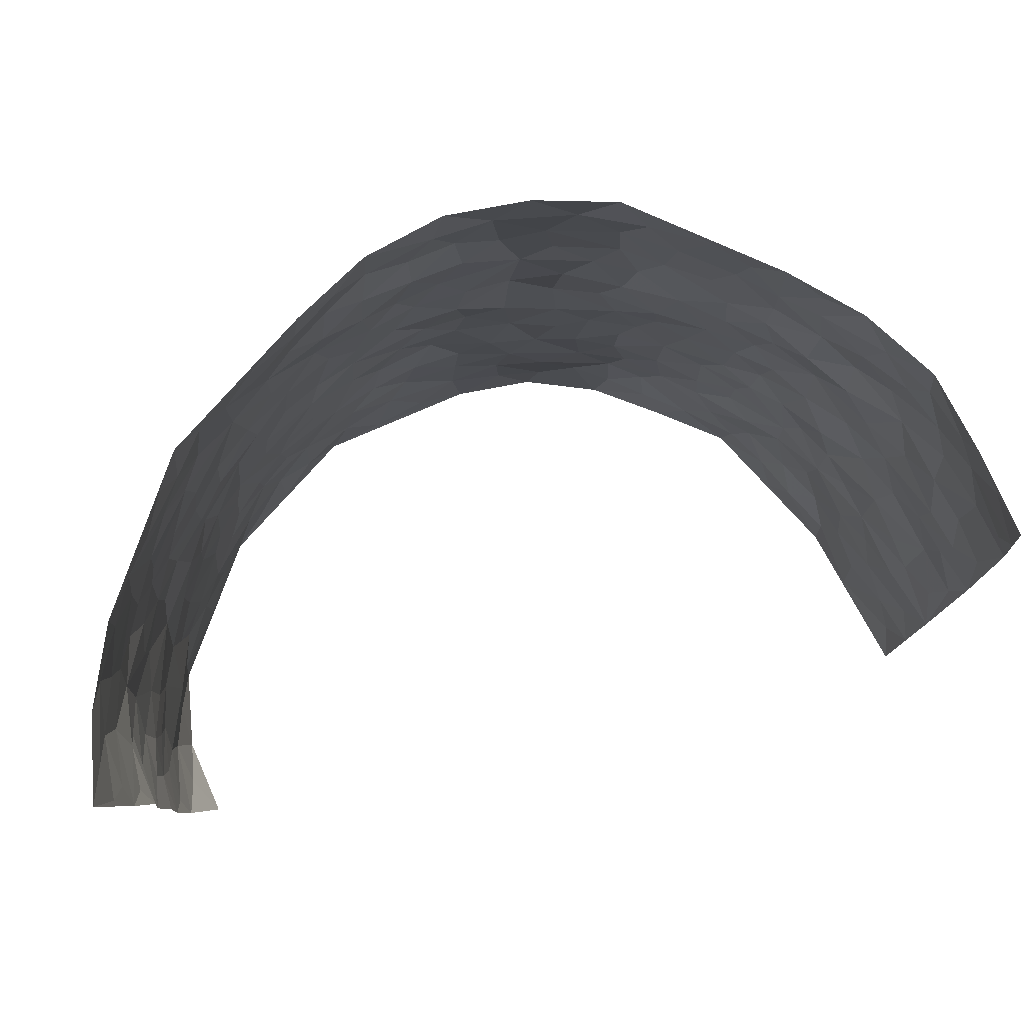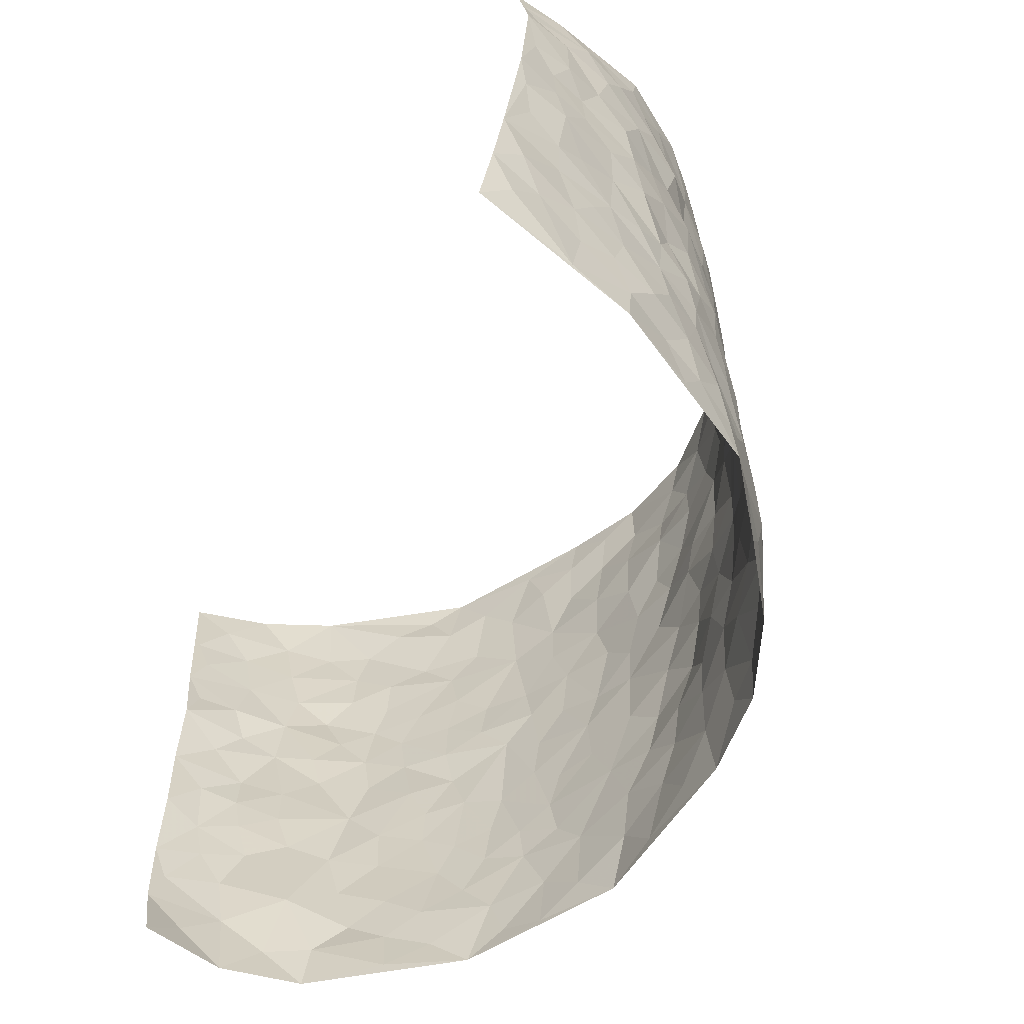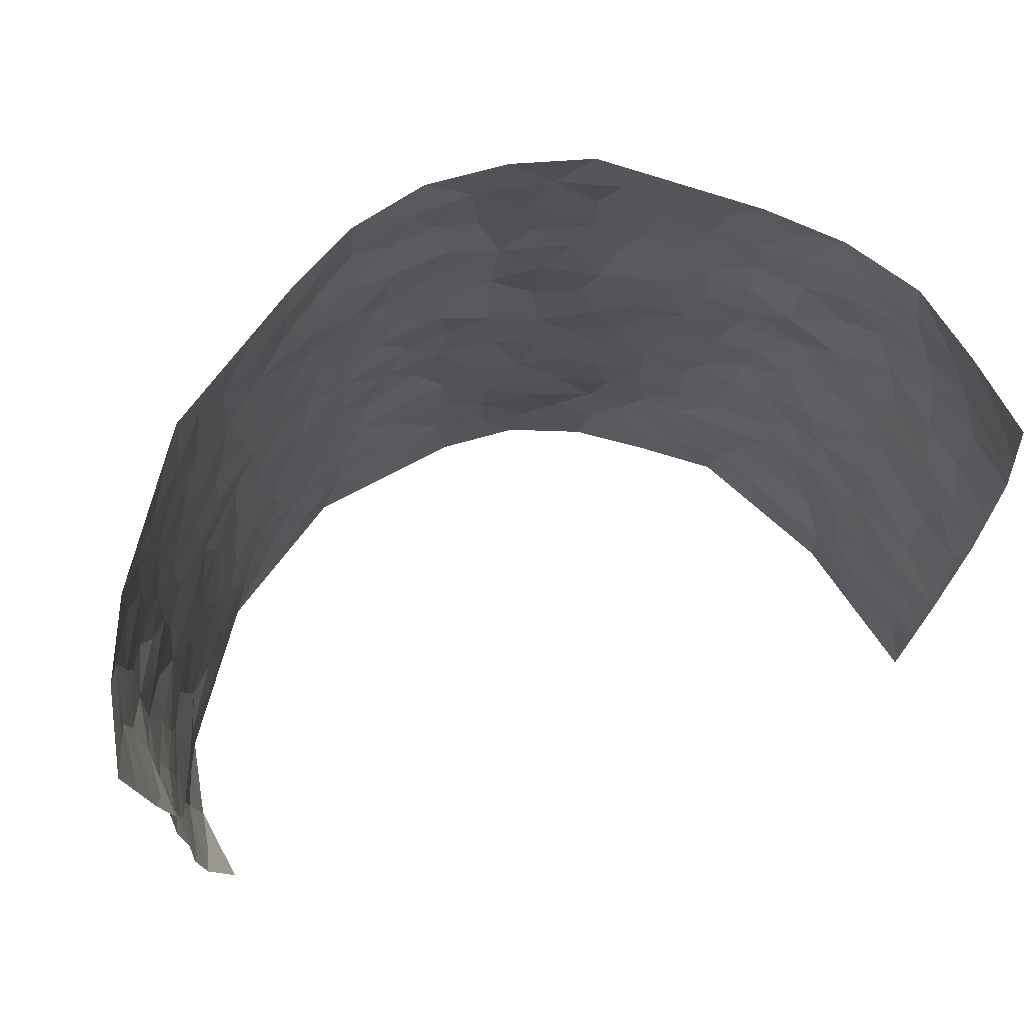
<metadata>
{"format":"obj","ext":"obj","renderer":"f3d","projection":"perspective","resolution":1024,"background":"white","views":[{"elev":79.6,"azim":-15.0,"up":"+Y"},{"elev":-63.5,"azim":63.9,"up":"+Y"},{"elev":70.8,"azim":-20.1,"up":"+Y"}]}
</metadata>
<code>
v -0.5991 -0.00359 0.3813
v -0.6444 0.9818 0.4145
v 0.6072 0.01692 0.4273
v 0.6356 1.008 0.3865
v -0.6024 0.3855 0.212
v -0.6327 0.4889 0.3948
v -0.6195 0.3493 0.2701
v 0.001437 0.001815 -0.2327
v -0.6385 0.2394 0.3881
v -0.6346 0.328 0.3326
v -0.5951 -0.002779 0.1385
v -0.6322 0.1151 0.3846
v -0.5752 0.2883 0.1269
v -0.6182 -0.006601 0.2588
v -0.6197 0.2808 0.2507
v -0.4508 0.001446 -0.06382
v -0.6371 0.1779 0.3652
v -0.285 0.1677 -0.1702
v -0.5986 0.3156 0.1902
v -0.6282 0.1123 0.267
v -0.6236 0.05493 0.3276
v -0.6123 0.0576 0.1994
v -0.5628 0.123 0.0866
v -0.5861 0.07021 0.1324
v -0.6278 0.1992 0.2812
v -0.6327 0.2603 0.3187
v -0.5902 0.1708 0.1816
v -0.5692 0.2058 0.1076
v -0.6263 0.4786 0.2782
v -0.6299 0.3631 0.3909
v -0.5682 0.9909 0.1812
v -0.4769 0.2209 -0.02042
v 0.2591 0.1564 -0.1821
v -0.6293 0.7333 0.4044
v -0.3448 0.3938 -0.1242
v -0.6021 0.7454 0.2095
v -0.6052 0.8234 0.2294
v -0.4979 0.4403 0.0262
v -0.5135 0.6036 0.04336
v -0.4289 0.9971 -0.02124
v -0.625 0.6726 0.379
v -0.5492 0.559 0.09236
v -0.3596 0.7542 -0.09988
v -0.4567 0.2789 -0.03812
v -0.4222 0.2248 -0.07502
v -0.4483 0.1613 -0.05156
v -0.406 0.6367 -0.06639
v -0.3404 0.5599 -0.1187
v 0.1679 0.4726 -0.2169
v -0.3201 0.2217 -0.1494
v -0.203 0.6118 -0.1941
v -0.3484 0.6296 -0.1128
v -0.2923 0.0581 -0.1663
v -0.5266 0.7077 0.07048
v -0.3721 0.1942 -0.1172
v -0.6267 0.6082 0.2907
v -0.03678 0.3481 -0.2439
v 0.05804 0.3389 -0.2245
v 0.2877 0.4507 -0.1606
v -0.09258 0.5512 -0.2288
v -0.1606 0.5568 -0.2101
v 0.09575 0.6301 -0.2378
v -0.5329 0.3431 0.06209
v -0.5877 0.5674 0.1719
v -0.6303 0.7949 0.379
v -0.4899 0.1276 -0.001599
v -0.3478 0.01241 -0.1312
v -0.6043 0.4587 0.2116
v -0.5253 0.1693 0.04465
v -0.5232 0.01572 0.03917
v -0.2437 0.002773 -0.1974
v -0.5268 0.08551 0.04022
v -0.4848 0.05203 -0.01682
v -0.4032 0.0373 -0.09833
v -0.4172 0.1038 -0.08355
v -0.6215 0.675 0.3136
v -0.6361 0.8578 0.4015
v -0.5868 0.503 0.1569
v 0.00449 0.9972 -0.2455
v -0.6101 0.6677 0.2249
v -0.4912 0.3129 0.00321
v -0.4585 0.4602 -0.03069
v 0.009209 0.5717 -0.23
v -0.04698 0.4829 -0.237
v 0.005295 0.4192 -0.239
v -0.1236 0.1286 -0.2227
v -0.4906 0.6685 0.02353
v -0.6314 0.5515 0.3319
v -0.5865 0.6856 0.1578
v -0.414 0.2968 -0.08089
v -0.5345 0.2645 0.0579
v -0.4423 0.6878 -0.02586
v -0.1688 0.4856 -0.2108
v -0.2517 0.4369 -0.1745
v -0.5419 0.646 0.0827
v -0.01023 0.1173 -0.2319
v -0.3828 0.5108 -0.09325
v -0.3271 0.2896 -0.142
v -0.2324 0.5046 -0.1854
v -0.1764 0.3826 -0.2104
v -0.617 0.6102 0.3985
v -0.5708 0.618 0.133
v -0.6145 0.5716 0.2316
v -0.3462 0.1094 -0.1385
v -0.4586 0.5319 -0.01682
v -0.5625 0.4018 0.1048
v -0.1291 0.3249 -0.2309
v -0.1475 0.2497 -0.2212
v -0.456 0.611 -0.01709
v 0.1123 0.7287 -0.2371
v -0.002609 0.2147 -0.2315
v -0.07178 0.2736 -0.2327
v 0.005653 0.2881 -0.2333
v -0.3988 0.3641 -0.092
v -0.1933 0.1848 -0.205
v -0.5473 0.4844 0.08245
v -0.485 0.3791 0.002814
v -0.4437 0.3906 -0.04688
v -0.2912 0.5251 -0.1522
v -0.2486 0.3514 -0.1775
v -0.3331 0.4677 -0.1282
v -0.2196 0.2722 -0.1927
v -0.08962 0.4115 -0.2338
v -0.51 0.5292 0.03595
v -0.0917 0.1986 -0.2314
v -0.2107 0.09436 -0.2028
v -0.3736 0.2585 -0.1116
v -0.631 0.4275 0.3407
v -0.6214 0.4117 0.2808
v 0.09386 0.4218 -0.2267
v 0.2076 0.2366 -0.1951
v 0.08523 0.5163 -0.2286
v 0.02263 0.4879 -0.238
v 0.1666 0.3918 -0.2105
v 0.5986 0.5028 0.2174
v 0.2185 0.4325 -0.196
v 0.2599 0.3127 -0.172
v 0.1632 0.5663 -0.2256
v 0.127 0.9971 -0.2359
v -0.2776 0.6205 -0.1552
v 0.3905 0.8805 -0.09153
v 0.4374 0.9993 -0.04551
v -0.2015 0.7811 -0.1796
v -0.05465 0.8632 -0.2355
v -0.3063 0.3496 -0.1494
v -0.4129 0.566 -0.05932
v -0.07298 0.05338 -0.2233
v -0.1567 0.0229 -0.2114
v 0.1248 0.002053 -0.2231
v 0.01709 0.8592 -0.246
v -0.01329 0.7 -0.2399
v 0.3885 0.196 -0.08354
v 0.3251 0.2892 -0.1345
v 0.504 0.5279 0.0388
v 0.4632 0.5481 -0.0143
v 0.4108 0.1355 -0.05694
v 0.4532 0.2288 -0.005585
v 0.3847 0.3616 -0.09208
v 0.02596 0.641 -0.2342
v -0.05615 0.6278 -0.2355
v -0.139 0.7301 -0.206
v -0.08289 0.6938 -0.2288
v -0.0545 0.7905 -0.2265
v -0.1309 0.6336 -0.2149
v 0.02503 0.7741 -0.2398
v 0.2456 0.9977 -0.2011
v -0.01455 0.9255 -0.2395
v -0.2513 0.847 -0.1555
v -0.1882 0.8809 -0.187
v -0.2952 0.7822 -0.1395
v -0.2234 0.9987 -0.1559
v -0.219 0.6971 -0.1849
v -0.2977 0.7013 -0.14
v -0.1315 0.8302 -0.2062
v -0.1152 0.9993 -0.2156
v 0.2157 0.745 -0.2012
v 0.1745 0.6664 -0.2162
v 0.3059 0.5947 -0.1368
v 0.2536 0.5219 -0.1761
v 0.2564 0.6649 -0.1734
v 0.3897 0.7444 -0.08817
v 0.3321 0.6828 -0.1256
v 0.2774 0.7318 -0.1721
v 0.07309 0.9283 -0.2432
v 0.08335 0.8227 -0.245
v 0.1493 0.8571 -0.2311
v 0.2497 0.8726 -0.1965
v 0.309 0.7925 -0.1554
v 0.228 0.5941 -0.1921
v -0.6282 0.8558 0.311
v -0.5533 0.812 0.1226
v -0.6254 0.763 0.2945
v -0.6174 0.9883 0.2941
v -0.6315 0.9267 0.3547
v -0.6085 0.9125 0.2444
v -0.5769 0.8793 0.171
v -0.4992 0.9258 0.06982
v -0.5418 0.8823 0.1083
v -0.557 0.7411 0.1246
v -0.4825 0.8126 0.02083
v -0.5187 0.7779 0.07068
v -0.4423 0.8996 -0.006647
v -0.3565 0.8786 -0.09052
v -0.4659 0.9582 0.02026
v -0.4156 0.8159 -0.0489
v -0.3948 0.936 -0.05444
v -0.3095 0.9724 -0.1024
v -0.45 0.7602 -0.0172
v -0.2911 0.901 -0.1207
v -0.2366 0.9303 -0.1511
v 0.1594 0.7839 -0.2277
v 0.2518 0.8032 -0.1926
v 0.1912 0.9323 -0.2191
v 0.3658 0.8119 -0.1107
v 0.3213 0.8807 -0.1458
v 0.3533 0.9827 -0.115
v 0.2815 0.9376 -0.1746
v 0.4019 0.9488 -0.07829
v 0.3547 0.4938 -0.1102
v 0.3088 0.5287 -0.1416
v 0.4364 0.6054 -0.04646
v 0.3944 0.6655 -0.07937
v 0.3734 0.5891 -0.09382
v 0.3373 0.1892 -0.1294
v 0.4326 0.3353 -0.04371
v 0.4171 0.523 -0.06119
v 0.3303 0.3879 -0.1325
v -0.1181 0.9146 -0.2177
v -0.1691 0.958 -0.1859
v 0.3108 0.1319 -0.1496
v 0.4936 0.01894 0.07764
v 0.1988 0.3323 -0.1959
v 0.2649 0.3842 -0.1719
v 0.4923 0.2503 0.04158
v 0.5901 1.003 0.1454
v 0.64 0.2625 0.41
v 0.4423 0.8132 -0.04494
v 0.5695 0.4913 0.1495
v 0.436 0.7484 -0.04285
v 0.6639 0.5108 0.395
v 0.5333 0.2989 0.1162
v 0.4557 0.4688 -0.02775
v 0.5771 0.3184 0.2158
v 0.4851 0.4173 0.01722
v 0.4365 0.003025 -0.03106
v 0.09034 0.2511 -0.2206
v 0.4455 0.07855 -0.02006
v 0.1352 0.3177 -0.2167
v 0.3852 0.2665 -0.08809
v 0.6043 0.2748 0.3099
v 0.5233 0.4653 0.08743
v 0.4813 0.08524 0.04356
v 0.4097 0.4266 -0.06753
v 0.5115 0.3747 0.05589
v 0.2799 0.2319 -0.1651
v 0.4299 0.272 -0.04456
v 0.2594 0.07771 -0.173
v 0.3381 0.003272 -0.1061
v 0.2389 0.001436 -0.1773
v 0.202 0.1142 -0.2009
v 0.06885 0.1685 -0.2267
v 0.1443 0.1885 -0.2073
v 0.5054 0.151 0.06932
v 0.5825 0.4302 0.2098
v 0.5615 0.2279 0.1918
v 0.5122 0.08657 0.1107
v 0.5386 0.3889 0.112
v 0.5591 0.345 0.1578
v 0.6182 0.3353 0.3164
v 0.5866 0.5723 0.1702
v 0.5428 0.1506 0.1405
v 0.5623 0.1575 0.2093
v 0.6038 0.3761 0.2717
v 0.6378 0.3602 0.3694
v 0.6319 0.4472 0.3092
v 0.4946 0.3153 0.03737
v 0.5757 0.1154 0.2675
v 0.3145 0.06297 -0.1334
v 0.3761 0.06985 -0.08407
v 0.07291 0.07724 -0.2302
v 0.1449 0.07209 -0.2187
v 0.6693 0.7609 0.3843
v 0.5501 0.08643 0.1827
v 0.5285 0.22 0.1046
v 0.6525 0.4353 0.3822
v 0.6388 0.5184 0.3265
v 0.5842 0.2585 0.2475
v 0.4638 0.1501 0.0006994
v 0.5491 0.009322 0.1879
v 0.4465 0.3954 -0.02765
v 0.6112 0.07615 0.3837
v 0.6249 0.1403 0.4179
v 0.5893 0.1894 0.2811
v 0.603 0.1354 0.3408
v 0.5728 0.01979 0.2806
v 0.6235 0.1997 0.3733
v 0.5478 0.5591 0.09996
v 0.5609 0.6364 0.1215
v 0.5056 0.6386 0.02937
v 0.6199 0.6986 0.2411
v 0.5389 0.7737 0.06069
v 0.6605 0.6353 0.3689
v 0.6004 0.6473 0.1868
v 0.6233 0.6027 0.2742
v 0.5877 0.7485 0.1525
v 0.6185 0.5378 0.2679
v 0.6444 0.5835 0.3325
v 0.6444 0.6676 0.3039
v 0.5332 0.6956 0.07667
v 0.4844 0.7269 0.01981
v 0.4521 0.6769 -0.02604
v 0.6367 0.8598 0.2613
v 0.5788 0.8749 0.1303
v 0.623 0.7829 0.2231
v 0.6461 0.7864 0.3057
v 0.6114 0.8492 0.1916
v 0.652 0.8845 0.3826
v 0.5727 0.8058 0.1139
v 0.6546 0.8213 0.3612
v 0.5934 0.936 0.1546
v 0.6164 1.005 0.2641
v 0.5245 0.9996 0.04149
v 0.6183 0.9317 0.2304
v 0.6402 0.9372 0.3144
v 0.5512 0.9375 0.08503
v 0.4858 0.9024 0.003585
v 0.4402 0.8825 -0.04363
v 0.4825 0.9708 -0.003371
v 0.4945 0.8236 0.01518
v 0.5356 0.8628 0.06797
f 29 6 128
f 12 21 20
f 26 10 9
f 55 45 46
f 27 19 15
f 26 9 17
f 101 6 88
f 12 1 21
f 7 15 19
f 125 86 96
f 84 123 85
f 129 29 128
f 25 27 15
f 12 20 17
f 73 75 66
f 22 14 11
f 26 17 25
f 9 12 17
f 25 15 26
f 5 129 7
f 52 146 48
f 55 18 50
f 7 19 5
f 20 27 25
f 124 82 105
f 41 76 34
f 20 14 22
f 14 20 21
f 14 21 1
f 24 22 11
f 24 27 22
f 72 66 69
f 69 32 91
f 70 24 11
f 24 23 27
f 17 20 25
f 27 20 22
f 10 15 7
f 10 26 15
f 23 28 27
f 27 13 19
f 28 23 69
f 13 27 28
f 119 121 94
f 10 7 129
f 6 30 128
f 9 10 30
f 36 192 80
f 80 102 89
f 118 81 44
f 64 103 78
f 115 126 86
f 45 32 46
f 91 63 13
f 129 68 29
f 95 87 54
f 95 54 199
f 202 40 204
f 82 97 105
f 29 88 6
f 18 55 104
f 148 126 71
f 38 82 124
f 50 18 122
f 117 82 38
f 5 19 106
f 82 117 118
f 80 64 102
f 127 45 55
f 194 77 190
f 98 35 114
f 39 124 105
f 127 50 98
f 106 19 13
f 66 75 46
f 39 95 42
f 63 117 38
f 95 89 102
f 101 56 76
f 51 140 99
f 18 53 126
f 62 83 132
f 45 127 90
f 112 113 57
f 103 29 68
f 130 85 58
f 109 39 105
f 35 94 121
f 113 246 58
f 151 165 163
f 120 100 94
f 114 127 98
f 192 190 65
f 95 39 87
f 36 191 37
f 67 104 74
f 56 101 88
f 13 63 106
f 192 34 76
f 268 241 243
f 108 115 125
f 93 84 60
f 133 84 85
f 156 288 157
f 101 76 41
f 80 103 64
f 105 97 146
f 99 61 51
f 92 109 47
f 125 96 111
f 158 227 153
f 75 104 55
f 69 66 32
f 81 91 32
f 106 78 68
f 42 64 78
f 77 34 65
f 24 70 72
f 75 73 16
f 16 71 67
f 2 34 77
f 13 28 91
f 103 56 88
f 56 80 76
f 72 69 23
f 11 16 70
f 16 73 70
f 16 67 74
f 115 18 126
f 24 72 23
f 73 72 70
f 16 74 75
f 72 73 66
f 32 45 44
f 84 83 60
f 66 46 32
f 78 106 116
f 117 63 81
f 67 53 104
f 103 68 78
f 69 91 28
f 36 80 89
f 106 38 116
f 106 68 5
f 81 118 117
f 62 132 138
f 32 44 81
f 53 67 71
f 57 58 85
f 123 100 107
f 93 60 61
f 33 230 224
f 8 96 147
f 132 133 130
f 140 48 119
f 93 100 123
f 122 98 50
f 164 60 160
f 53 71 126
f 125 112 108
f 193 194 195
f 75 55 46
f 63 91 81
f 56 103 80
f 196 198 31
f 18 104 53
f 121 48 97
f 38 106 63
f 118 97 82
f 97 35 121
f 51 172 140
f 130 134 49
f 87 39 109
f 288 252 263
f 97 114 35
f 47 43 92
f 57 113 58
f 248 130 58
f 34 101 41
f 114 90 127
f 116 124 42
f 145 94 35
f 118 114 97
f 167 79 175
f 98 145 35
f 85 123 57
f 43 47 52
f 199 36 89
f 42 78 116
f 159 83 62
f 88 29 103
f 74 104 75
f 118 44 90
f 173 140 172
f 42 95 102
f 190 192 37
f 65 190 77
f 89 95 199
f 125 111 112
f 92 87 109
f 18 115 122
f 177 180 176
f 112 57 107
f 109 105 146
f 93 94 100
f 285 286 275
f 96 86 147
f 137 232 131
f 57 123 107
f 87 92 208
f 49 134 136
f 132 130 49
f 161 164 162
f 50 127 55
f 122 108 107
f 122 107 100
f 48 140 52
f 118 90 114
f 99 119 94
f 123 84 93
f 36 37 192
f 48 121 119
f 120 122 100
f 39 42 124
f 38 124 116
f 248 58 246
f 44 45 90
f 98 122 120
f 146 52 47
f 94 93 99
f 168 209 170
f 212 183 188
f 202 197 200
f 42 102 64
f 107 108 112
f 99 93 61
f 8 280 96
f 112 111 113
f 125 115 86
f 115 108 122
f 128 30 10
f 5 68 129
f 10 129 128
f 132 49 138
f 83 84 133
f 130 133 85
f 83 133 132
f 248 134 130
f 156 152 224
f 151 110 165
f 212 186 211
f 153 224 249
f 254 251 244
f 246 261 262
f 225 158 249
f 49 136 179
f 185 184 150
f 214 188 181
f 181 188 182
f 161 163 174
f 143 170 172
f 110 211 185
f 184 79 167
f 174 228 169
f 62 110 159
f 163 150 144
f 210 169 229
f 170 143 168
f 176 211 110
f 98 120 145
f 94 145 120
f 48 146 97
f 109 146 47
f 148 86 126
f 147 86 148
f 71 8 148
f 8 147 148
f 244 276 254
f 232 136 134
f 174 143 161
f 60 83 160
f 163 162 151
f 159 160 83
f 261 281 262
f 259 281 149
f 219 220 59
f 246 113 111
f 33 255 131
f 157 256 152
f 137 255 153
f 230 278 279
f 262 260 33
f 154 155 242
f 131 255 137
f 248 131 232
f 281 280 149
f 259 258 278
f 220 179 59
f 159 151 160
f 162 160 151
f 164 61 60
f 228 174 144
f 144 174 163
f 159 110 151
f 161 172 164
f 186 184 185
f 161 162 163
f 61 164 51
f 160 162 164
f 187 217 213
f 150 163 165
f 205 202 200
f 79 184 139
f 170 43 173
f 174 169 143
f 161 143 172
f 167 144 150
f 176 180 183
f 172 170 173
f 223 226 221
f 185 150 165
f 99 140 119
f 207 206 203
f 172 51 164
f 43 52 173
f 173 52 140
f 167 175 228
f 228 229 169
f 210 168 169
f 177 110 62
f 189 138 179
f 62 138 177
f 136 232 233
f 181 182 222
f 150 184 167
f 178 180 189
f 49 179 138
f 177 138 189
f 180 178 182
f 178 179 220
f 307 308 304
f 222 223 221
f 215 187 188
f 176 183 212
f 187 213 186
f 214 215 188
f 185 211 186
f 237 181 239
f 182 188 183
f 110 185 165
f 216 215 141
f 211 176 212
f 182 183 180
f 176 110 177
f 213 184 186
f 178 189 179
f 177 189 180
f 195 190 37
f 197 198 200
f 195 194 190
f 34 192 65
f 80 192 76
f 37 196 195
f 194 2 77
f 193 2 194
f 196 37 191
f 31 193 195
f 198 196 191
f 31 195 196
f 199 201 191
f 197 204 31
f 198 191 201
f 31 198 197
f 201 199 54
f 36 199 191
f 54 208 201
f 208 43 205
f 208 54 87
f 198 201 200
f 206 205 203
f 43 170 203
f 210 207 209
f 40 202 206
f 31 204 40
f 197 202 204
f 208 205 200
f 43 203 205
f 205 206 202
f 203 209 207
f 171 40 207
f 40 206 207
f 208 200 201
f 43 208 92
f 170 209 203
f 168 143 169
f 207 210 171
f 168 210 209
f 188 187 212
f 212 187 186
f 166 139 213
f 184 213 139
f 237 214 181
f 215 214 141
f 216 141 218
f 213 217 166
f 142 166 216
f 217 216 166
f 187 215 217
f 216 217 215
f 237 141 214
f 142 216 218
f 223 222 182
f 179 136 59
f 223 220 219
f 267 238 251
f 237 327 141
f 223 182 178
f 158 290 253
f 220 223 178
f 59 233 227
f 233 59 136
f 248 246 131
f 153 249 158
f 251 254 267
f 223 219 226
f 111 261 246
f 297 251 238
f 276 256 157
f 167 228 144
f 229 228 175
f 175 171 229
f 229 171 210
f 260 257 33
f 265 271 272
f 266 289 283
f 269 243 250
f 249 224 152
f 266 283 271
f 227 233 137
f 253 227 158
f 325 313 320
f 135 264 275
f 310 329 239
f 270 298 297
f 249 256 225
f 275 273 269
f 311 222 221
f 155 154 299
f 234 276 157
f 310 311 299
f 222 239 181
f 221 226 155
f 266 263 252
f 242 290 244
f 264 273 275
f 273 264 243
f 242 244 154
f 276 290 225
f 288 234 157
f 240 282 302
f 275 286 306
f 225 290 158
f 234 263 284
f 241 254 276
f 233 232 137
f 137 153 227
f 264 135 238
f 244 251 154
f 260 259 257
f 227 253 219
f 33 224 255
f 154 297 299
f 240 302 307
f 297 154 251
f 264 268 243
f 253 226 219
f 271 284 263
f 277 294 293
f 290 242 253
f 241 234 284
f 59 227 219
f 242 155 226
f 252 245 231
f 157 152 156
f 257 230 33
f 152 256 249
f 278 230 257
f 262 33 131
f 224 153 255
f 259 278 257
f 134 248 232
f 230 279 224
f 96 261 111
f 261 96 280
f 280 281 261
f 246 262 131
f 252 247 245
f 268 267 241
f 283 277 272
f 288 247 252
f 275 274 285
f 295 291 294
f 267 268 264
f 263 234 288
f 309 310 299
f 290 276 244
f 283 272 271
f 267 254 241
f 265 243 241
f 236 240 285
f 297 238 270
f 303 305 298
f 241 276 234
f 221 155 299
f 272 277 293
f 250 243 287
f 286 285 240
f 284 271 265
f 271 263 266
f 295 3 291
f 225 256 276
f 241 284 265
f 289 266 231
f 3 292 291
f 321 235 323
f 293 294 296
f 279 278 258
f 245 279 258
f 279 156 224
f 260 281 259
f 280 8 149
f 262 281 260
f 231 266 252
f 267 264 238
f 306 304 270
f 283 289 295
f 243 269 273
f 236 269 250
f 294 292 296
f 274 236 285
f 269 274 275
f 250 287 293
f 245 289 231
f 236 274 269
f 156 279 247
f 242 226 253
f 247 279 245
f 243 265 287
f 288 156 247
f 265 272 293
f 296 292 236
f 293 287 265
f 295 294 277
f 277 283 295
f 236 250 296
f 289 3 295
f 292 294 291
f 293 296 250
f 300 304 308
f 325 320 235
f 329 330 326
f 270 304 303
f 270 303 298
f 309 305 301
f 135 306 270
f 299 297 298
f 298 309 299
f 238 135 270
f 300 314 305
f 303 300 305
f 304 306 307
f 300 303 304
f 282 319 315
f 322 325 235
f 275 306 135
f 307 306 286
f 240 307 286
f 308 307 302
f 302 282 308
f 308 282 315
f 305 309 298
f 310 309 301
f 310 301 329
f 310 239 311
f 222 311 239
f 299 311 221
f 319 312 315
f 312 323 316
f 301 305 318
f 305 314 316
f 300 308 315
f 316 314 312
f 312 314 315
f 315 314 300
f 323 312 324
f 316 313 318
f 282 4 317
f 330 313 325
f 4 321 324
f 235 320 323
f 282 317 319
f 312 319 317
f 326 325 322
f 316 320 313
f 316 318 305
f 142 218 327
f 327 218 141
f 316 323 320
f 324 312 317
f 4 324 317
f 321 323 324
f 318 313 330
f 328 326 322
f 326 327 329
f 329 327 237
f 326 328 327
f 322 142 328
f 327 328 142
f 329 237 239
f 301 318 330
f 326 330 325
f 330 329 301

</code>
